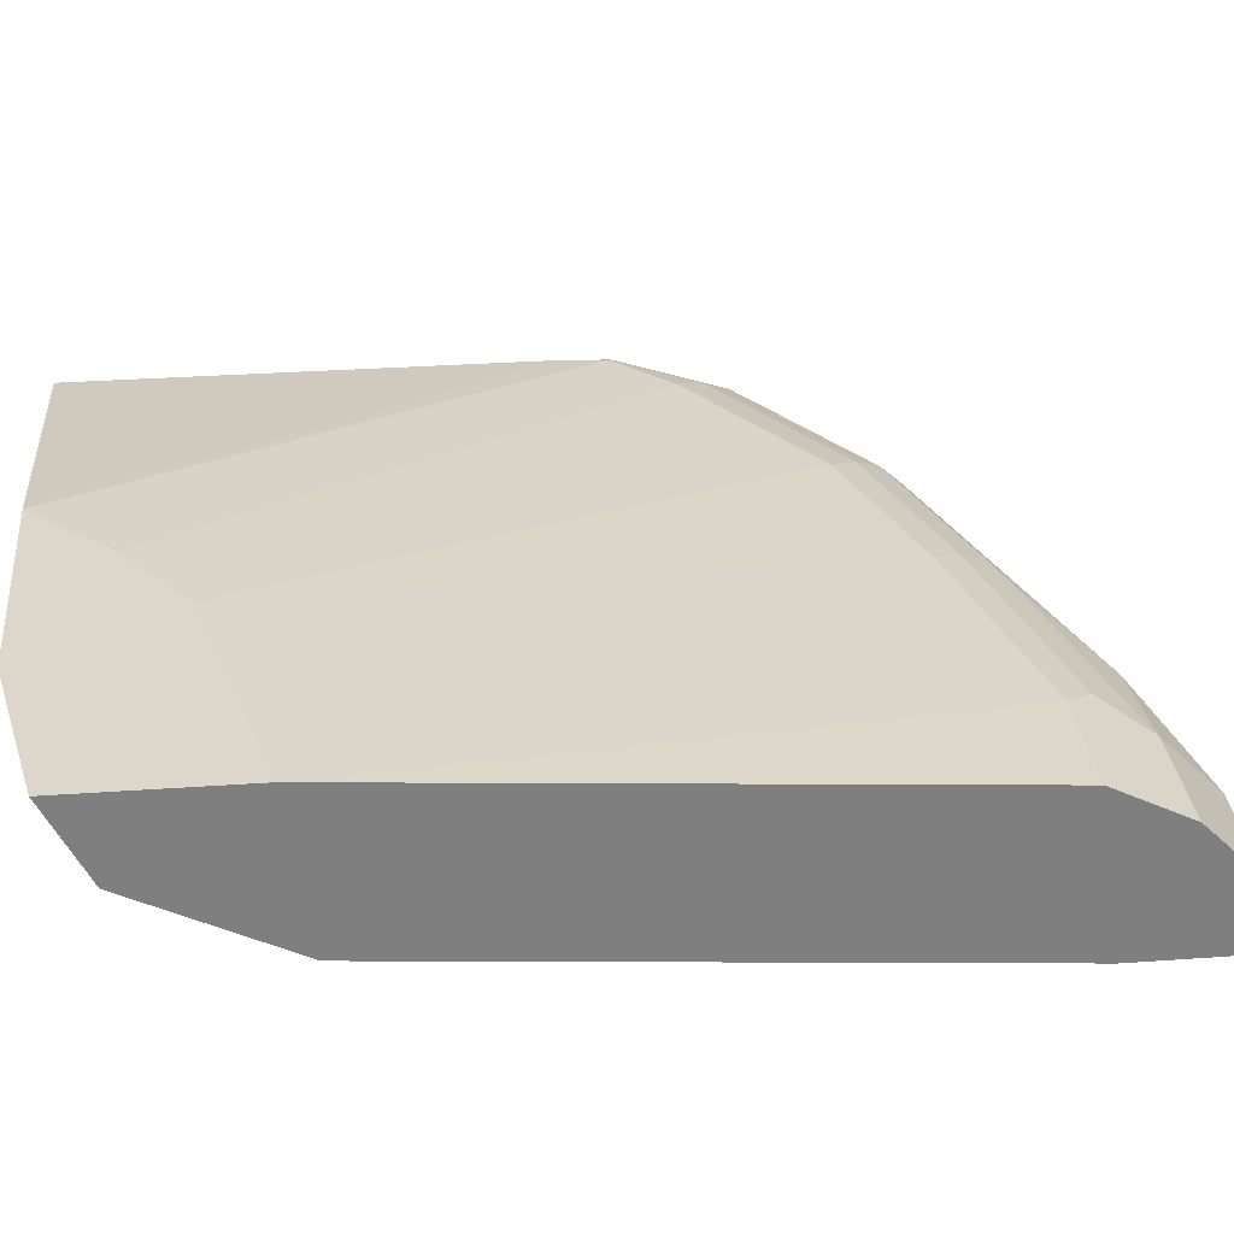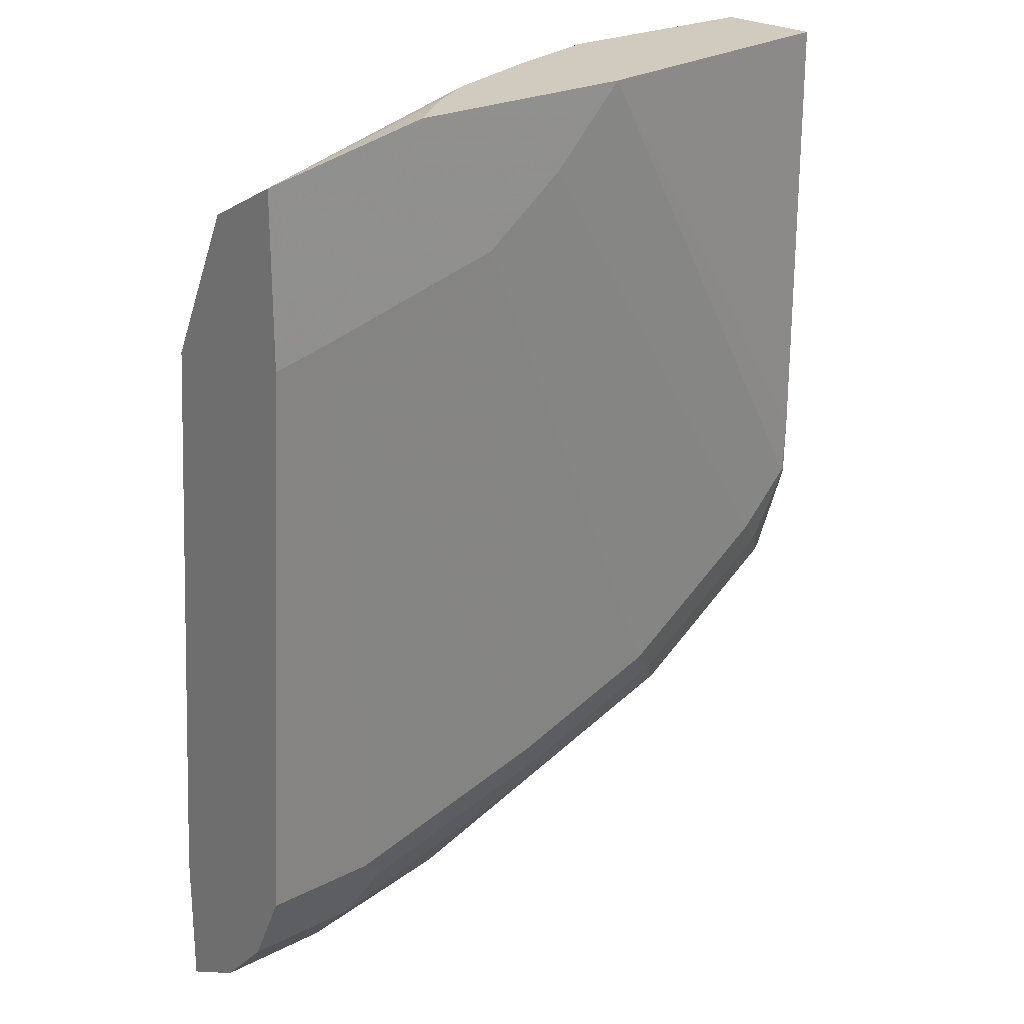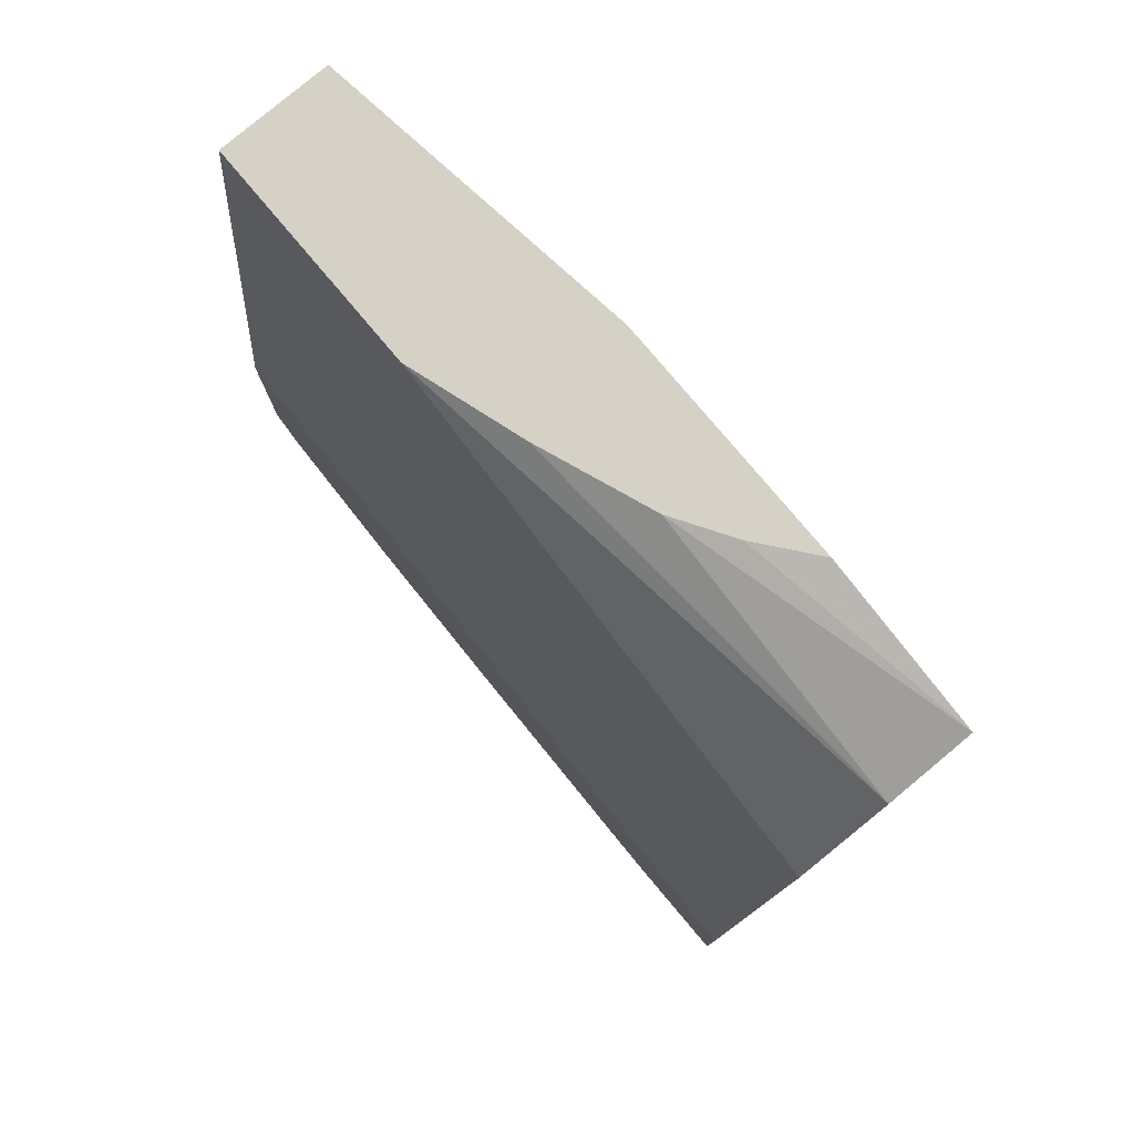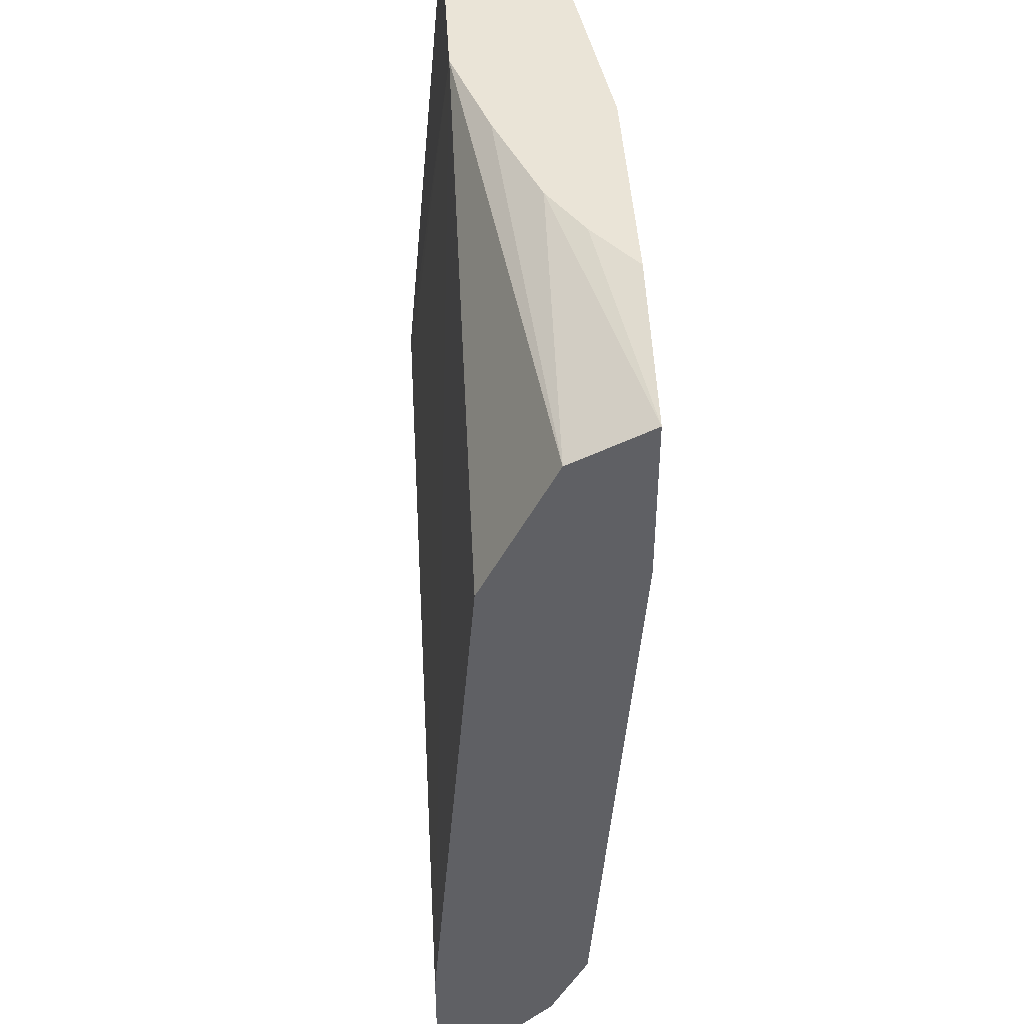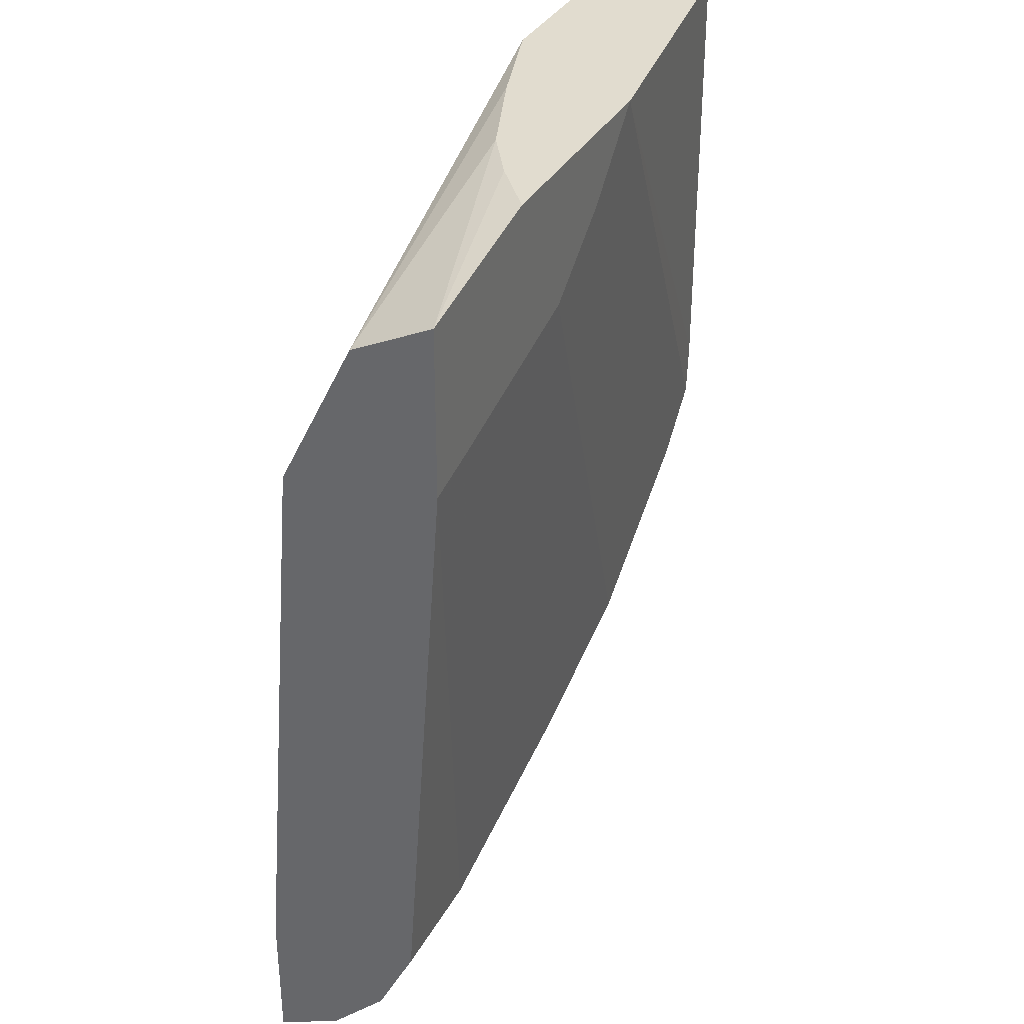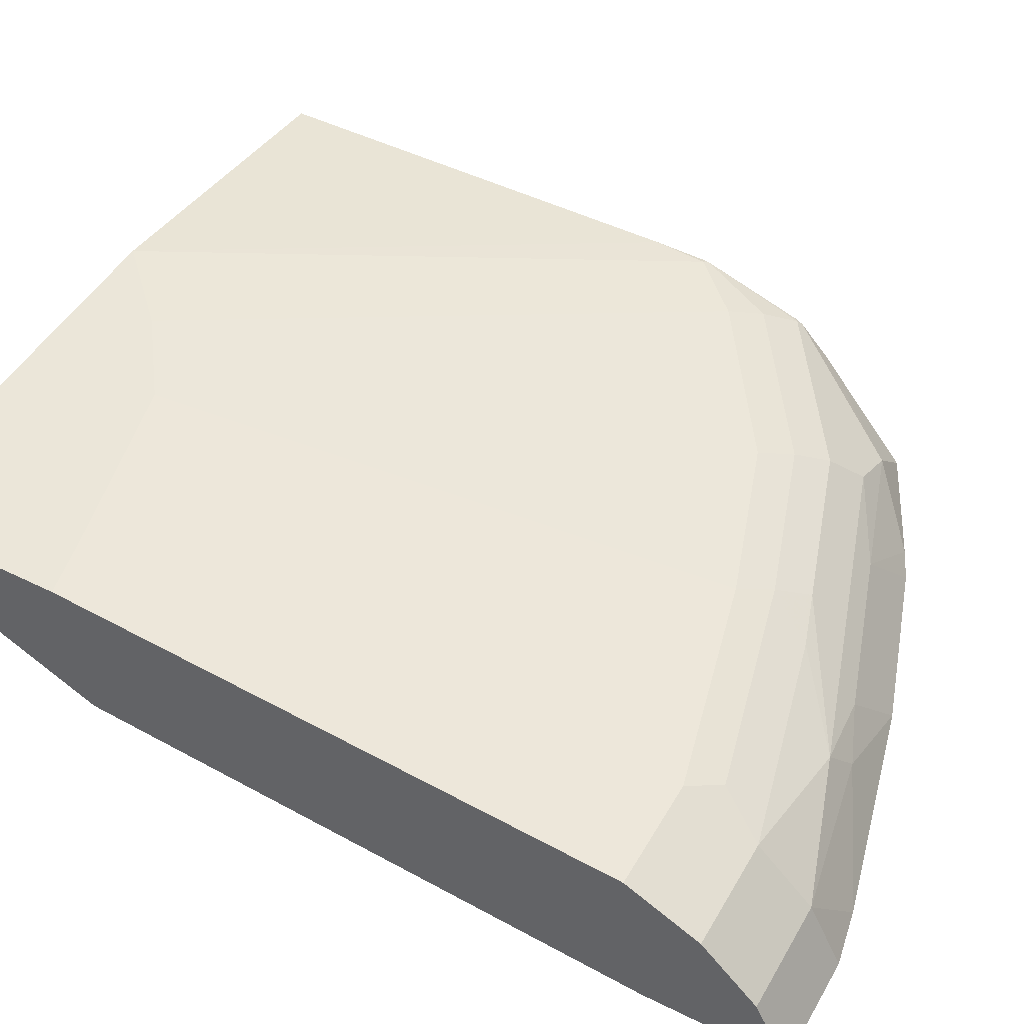
<metadata>
{"format":"obj","ext":"obj","renderer":"f3d","projection":"perspective","resolution":1024,"background":"white","views":[{"elev":30.7,"azim":84.1,"up":"+Y"},{"elev":23.3,"azim":139.0,"up":"+Z"},{"elev":79.1,"azim":49.9,"up":"+Z"},{"elev":43.6,"azim":86.8,"up":"+Z"},{"elev":34.5,"azim":115.2,"up":"+Z"},{"elev":48.0,"azim":119.0,"up":"+Y"}]}
</metadata>
<code>
v 0.0007273 0.0684 -0.7353
v -0.4193 0.0684 -0.4958
v -0.4193 0.0684 -0.6041
v -0.4193 0.0962 -0.1923
v -0.2885 0.0962 -0.1923
v -0.4038 0.0684 -0.5
v 0.0007273 0.0684 -0.6551
v 0.0007273 0.0962 -0.3206
v 0.0007273 0.1389 -0.2351
v -0.2243 0.1163 -0.1923
v -0.1605 0.1402 -0.1923
v 0.0007273 0.1849 -0.2122
v -0.1284 0.1602 -0.1923
v -0.0972 0.1849 -0.1923
v -0.03208 0.1849 -0.3005
v -0.2364 0.1849 -0.1924
v -0.2364 0.1849 -0.1923
v -0.4192 0.1603 -0.1923
v -0.4193 0.1603 -0.4489
v -0.4193 0.1591 -0.4834
v -0.4193 0.1594 -0.481
v -0.4168 0.1603 -0.481
v -0.1924 0.1849 -0.2364
v -0.3847 0.1603 -0.513
v -0.1439 0.1849 -0.2721
v -0.1924 0.1603 -0.6092
v -0.2885 0.1603 -0.5771
v -0.3046 0.1523 -0.5931
v -0.2084 0.1523 -0.6252
v -0.3206 0.1403 -0.6092
v -0.4008 0.1523 -0.529
v -0.4168 0.1403 -0.545
v -0.4193 0.1397 -0.5426
v -0.4193 0.1372 -0.5475
v -0.3687 0.1042 -0.6252
v -0.4193 0.118 -0.5656
v -0.4008 0.07214 -0.6252
v -0.3366 0.07214 -0.6573
v -0.4008 0.0684 -0.6252
v -0.3216 0.0684 -0.6647
v -0.2885 0.1069 -0.6519
v -0.3366 0.1202 -0.6252
v -0.1443 0.1202 -0.6893
v -0.1924 0.1069 -0.684
v -0.1603 0.1002 -0.6973
v -0.2244 0.0684 -0.6972
v -0.096 0.0684 -0.7293
v -0.06414 0.1069 -0.7161
v -0.06414 0.1389 -0.684
v -0.1924 0.1389 -0.6519
v -0.2244 0.1403 -0.6412
v -0.08018 0.1523 -0.6573
v 0.0007273 0.1389 -0.684
v 0.0007273 0.1603 -0.6412
v -0.06414 0.1603 -0.6412
v 0.0007273 0.1849 -0.308
v 0.0007273 0.1069 -0.7161
v -0.06414 0.0684 -0.7353
v -0.3204 0.0684 -0.6652
v -0.4083 0.0684 -0.6177
f 51 30 29
f 56 54 55
f 56 55 15
f 56 12 54
f 55 26 15
f 29 26 55
f 52 29 55
f 52 55 54
f 52 54 53
f 52 53 49
f 52 49 29
f 51 43 30
f 14 18 5
f 50 51 29
f 50 29 49
f 50 49 43
f 43 49 48
f 56 15 12
f 45 43 48
f 45 48 47
f 45 47 46
f 45 46 44
f 45 44 43
f 43 44 42
f 43 42 30
f 35 30 42
f 50 43 51
f 54 12 1
f 58 47 48
f 57 53 1
f 35 42 41
f 5 18 4
f 22 24 20
f 9 8 12
f 8 1 12
f 53 48 49
f 59 1 3
f 20 3 4
f 34 3 20
f 36 3 34
f 37 3 36
f 60 3 37
f 53 54 1
f 60 37 39
f 39 59 3
f 40 59 39
f 40 41 59
f 41 42 44
f 46 41 44
f 46 59 41
f 46 47 59
f 47 1 59
f 58 1 47
f 58 48 1
f 57 1 48
f 57 48 53
f 60 39 3
f 38 35 41
f 33 34 20
f 38 40 39
f 19 20 4
f 19 4 18
f 19 18 17
f 17 18 14
f 17 14 16
f 16 14 15
f 14 12 15
f 13 12 14
f 11 13 5
f 11 12 13
f 11 9 12
f 10 9 11
f 10 11 5
f 10 5 9
f 9 5 8
f 7 8 5
f 7 1 8
f 7 2 1
f 6 2 7
f 6 7 5
f 6 5 2
f 2 5 4
f 2 4 3
f 2 3 1
f 38 41 40
f 21 20 19
f 21 22 20
f 13 14 5
f 19 16 22
f 38 39 37
f 38 37 35
f 35 37 36
f 21 19 22
f 35 34 30
f 32 31 30
f 32 30 34
f 33 32 34
f 33 20 32
f 32 20 31
f 31 20 24
f 28 31 24
f 28 30 31
f 35 36 34
f 28 26 29
f 19 17 16
f 28 29 30
f 23 22 16
f 23 25 24
f 23 16 25
f 25 16 15
f 23 24 22
f 27 25 26
f 27 24 25
f 27 28 24
f 27 26 28
f 25 15 26

</code>
